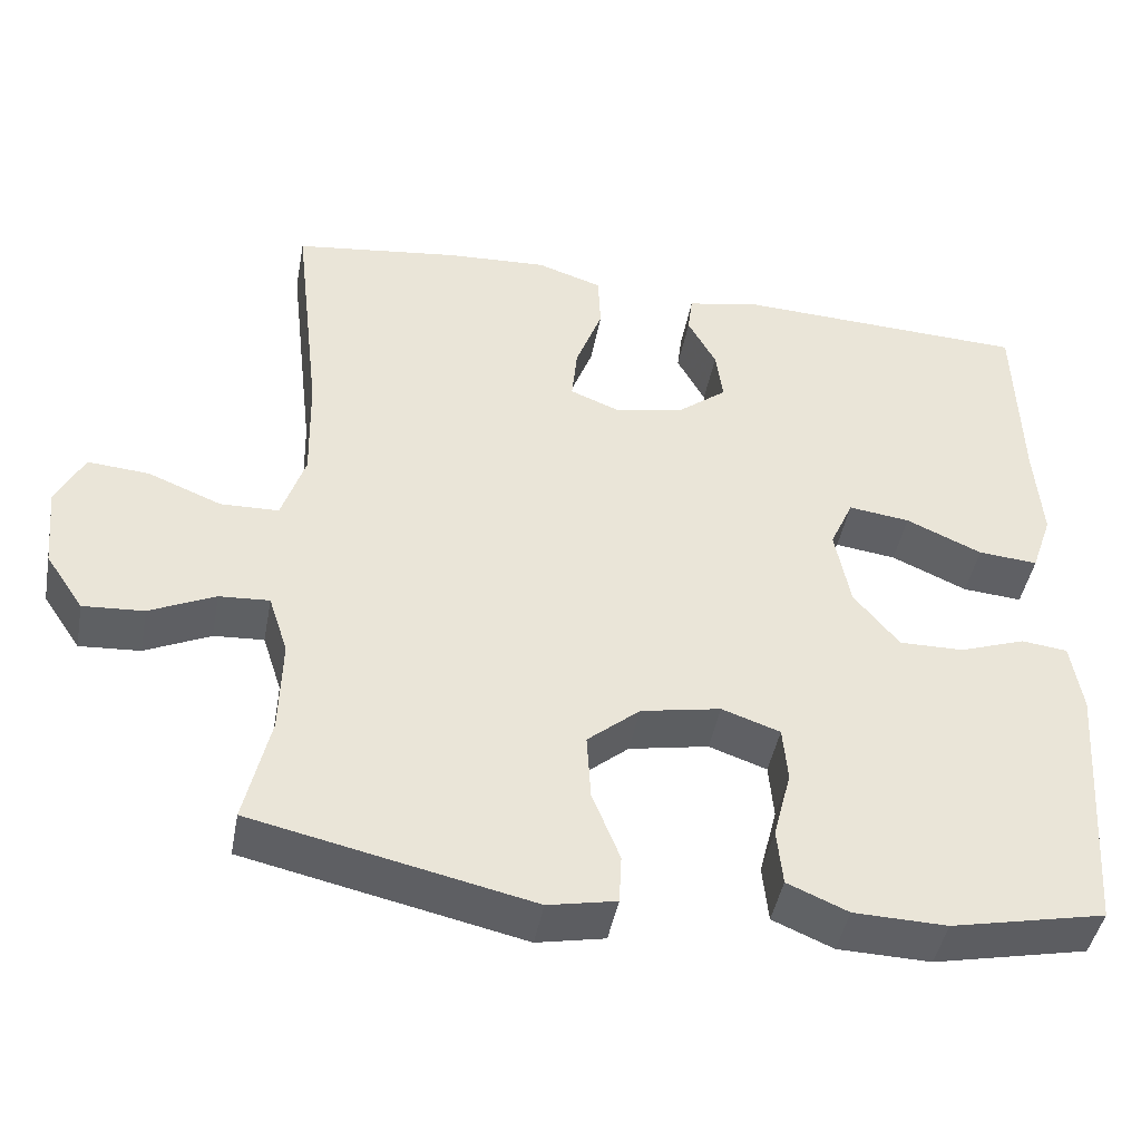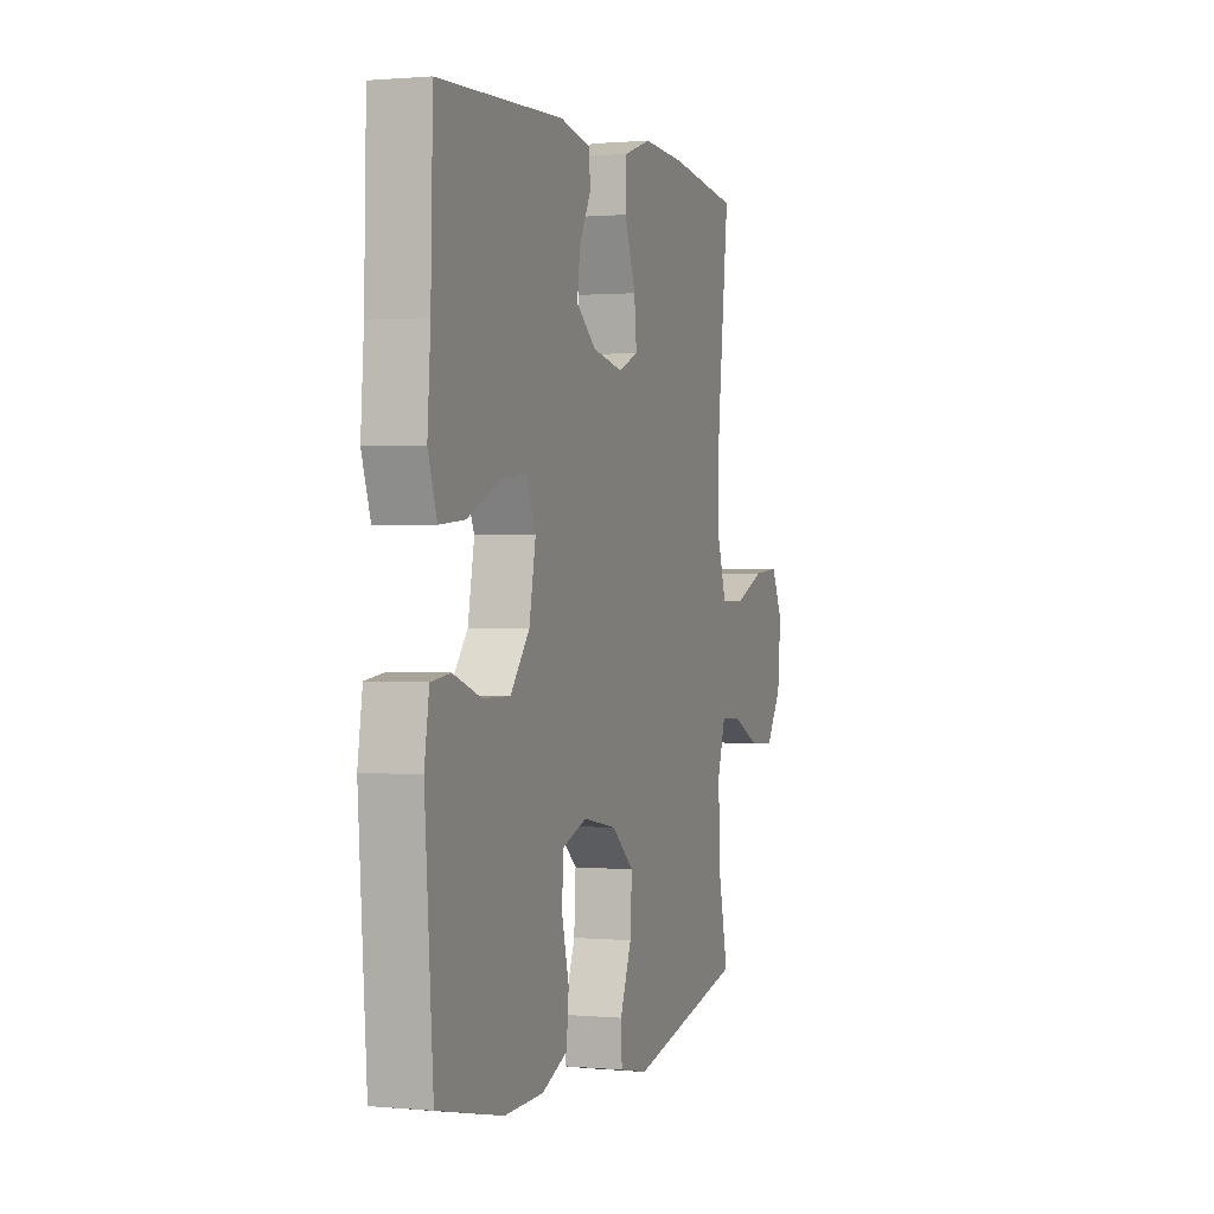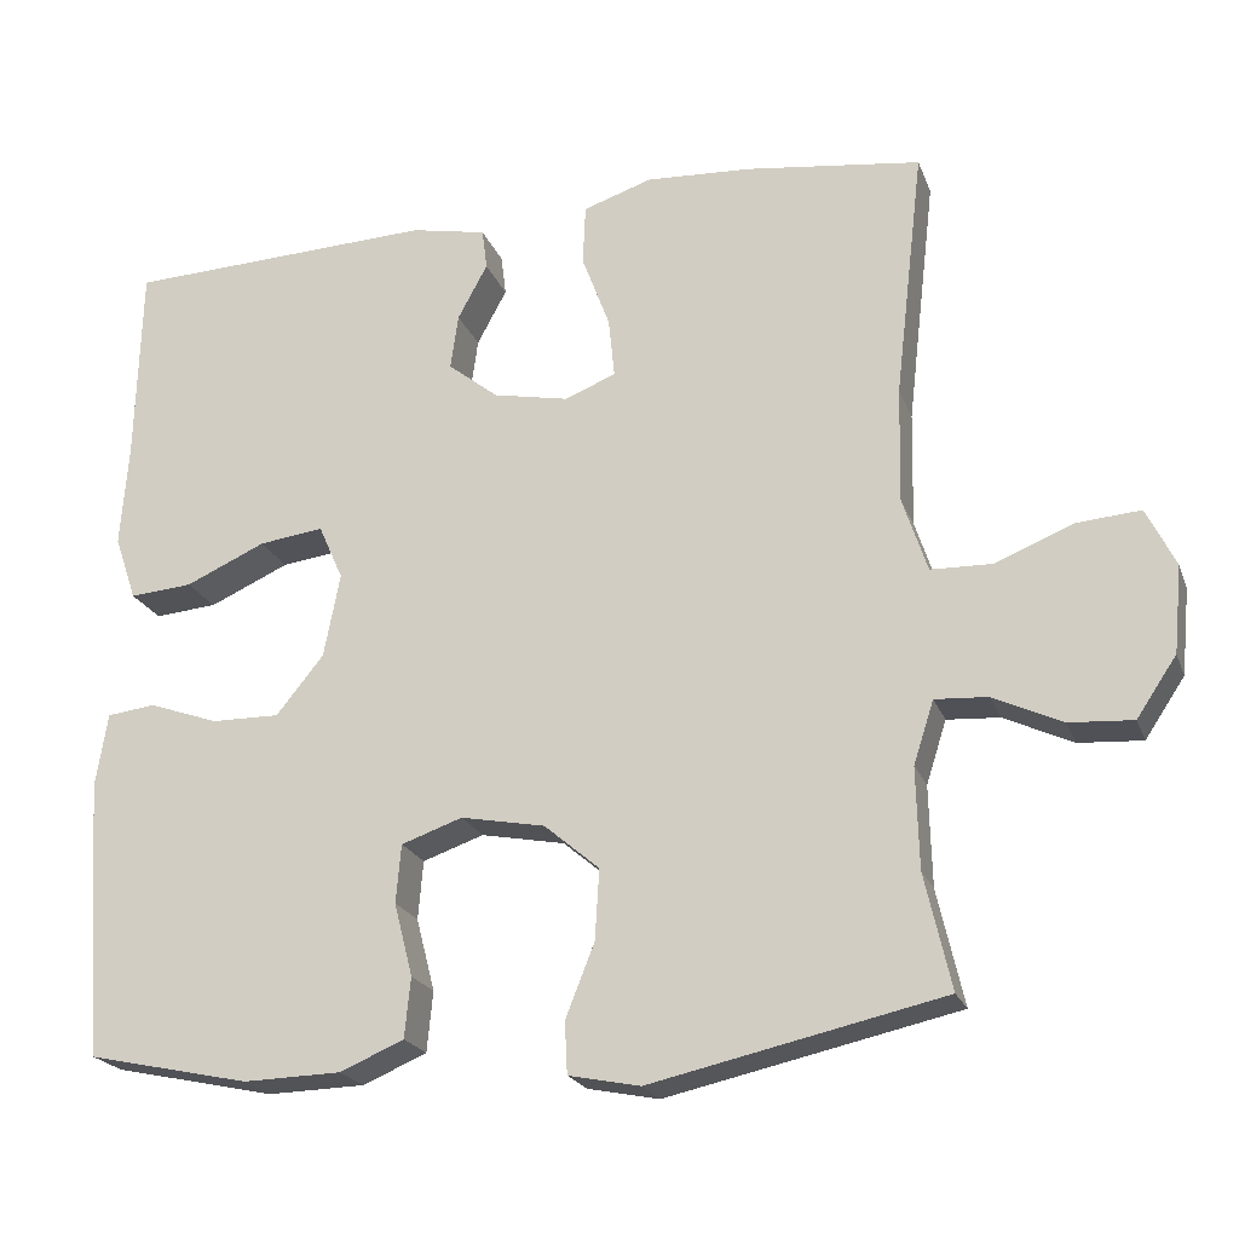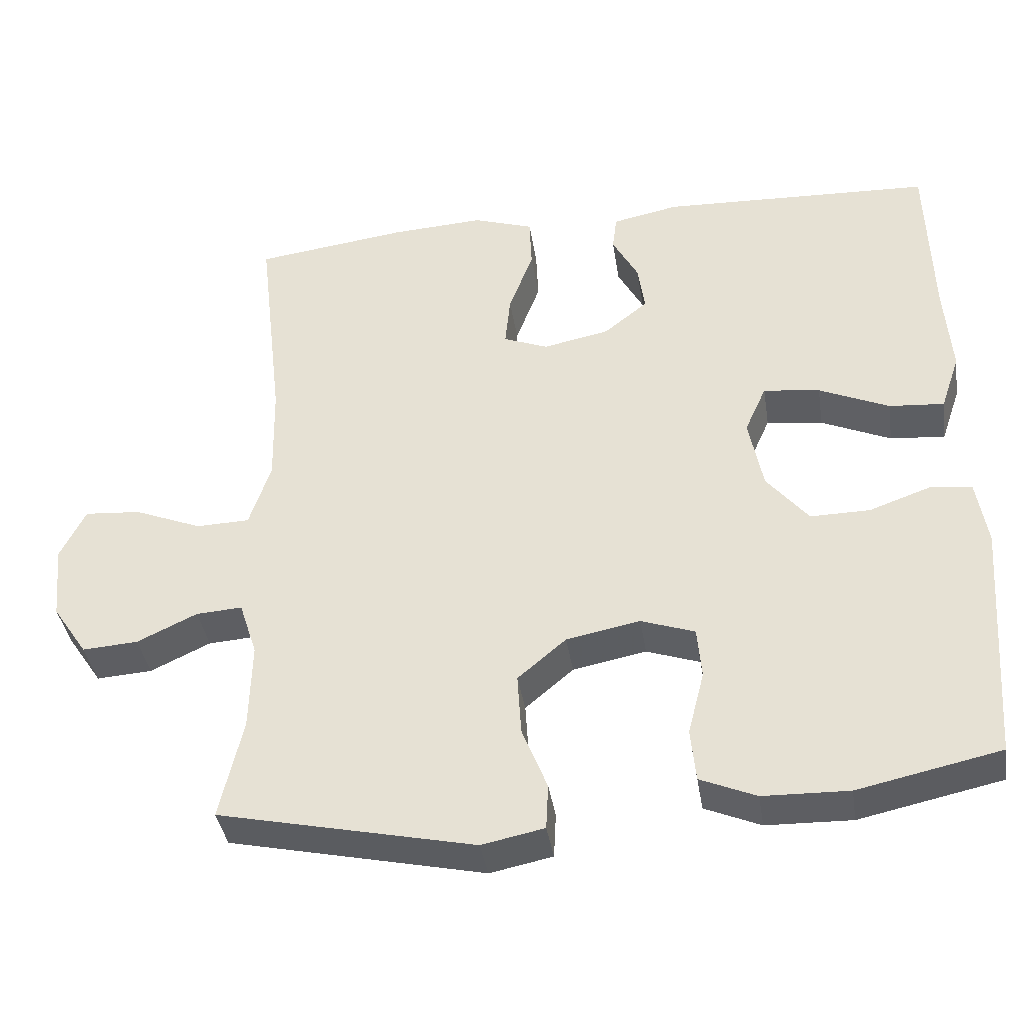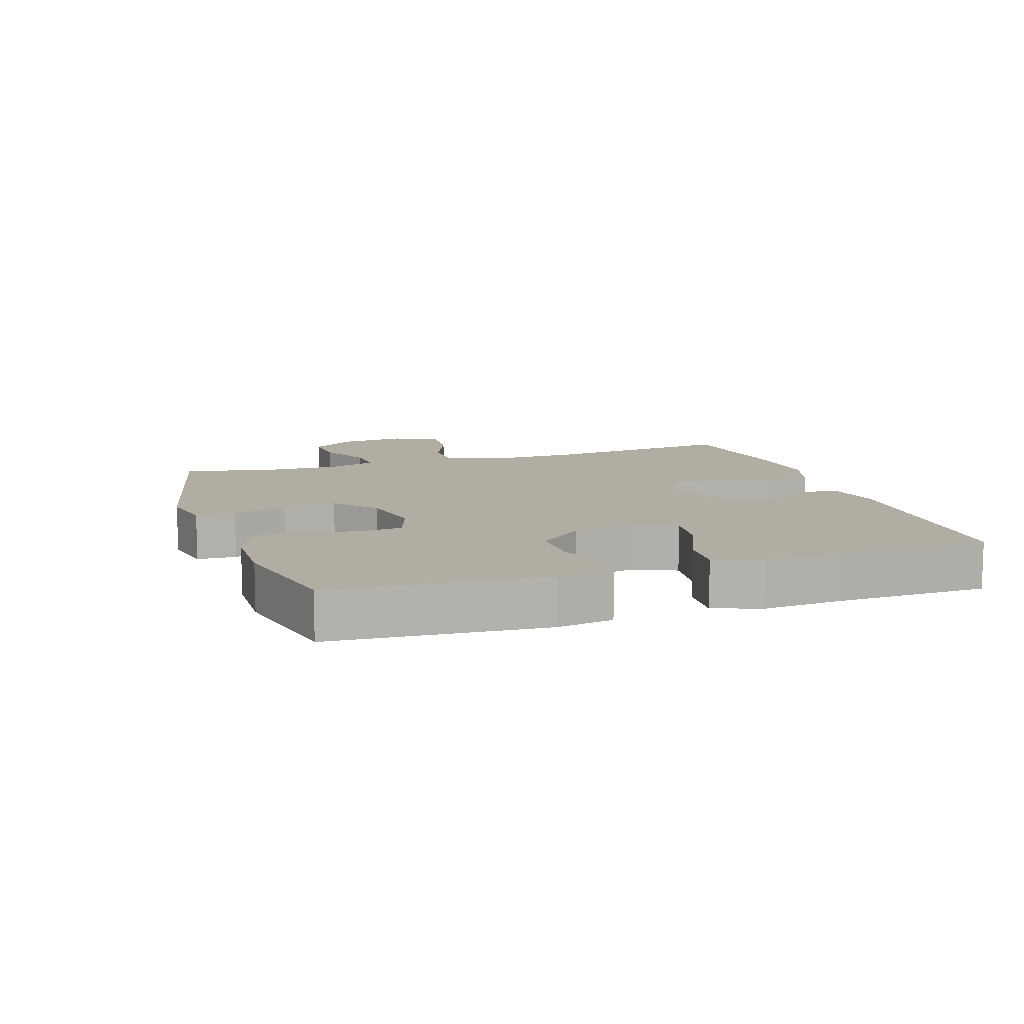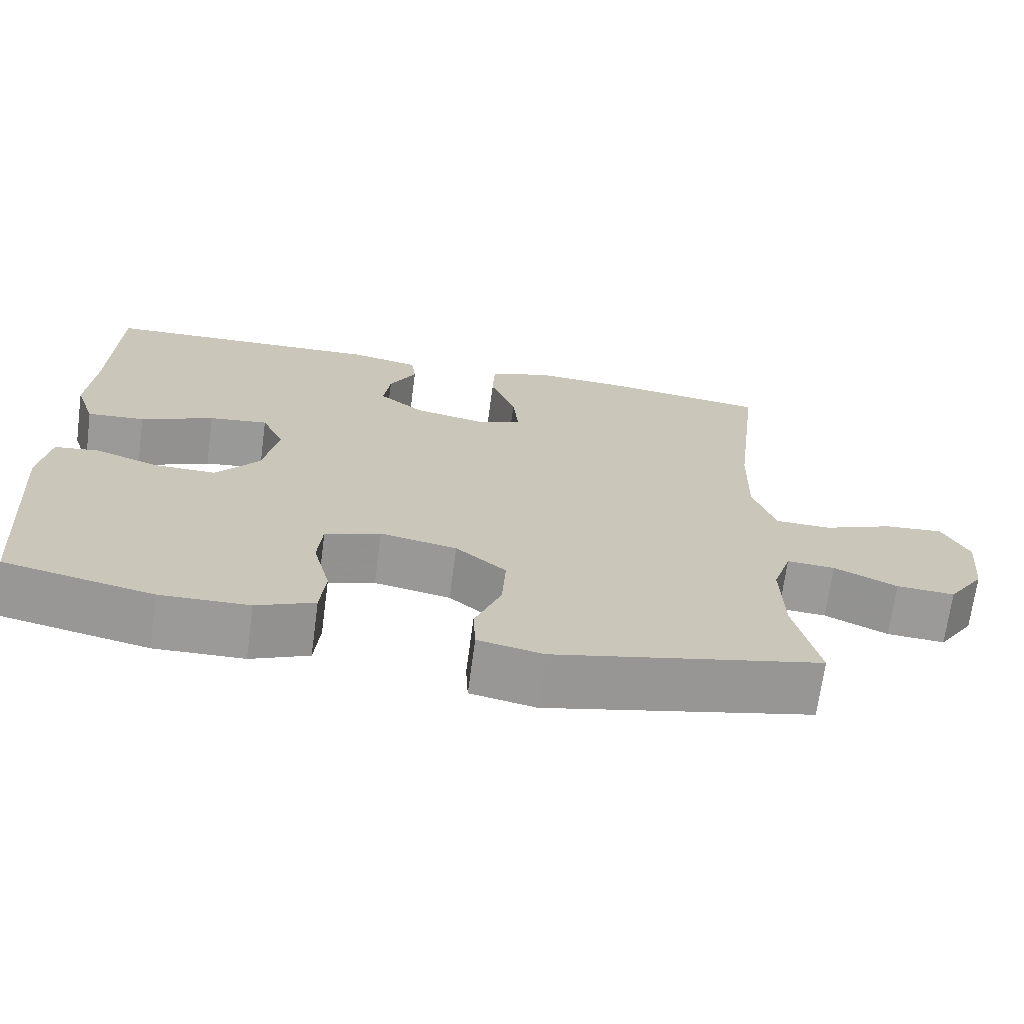
<metadata>
{"format":"obj","ext":"obj","renderer":"f3d","projection":"perspective","resolution":1024,"background":"white","views":[{"elev":-44.5,"azim":169.5,"up":"+Z"},{"elev":0.9,"azim":-71.1,"up":"+Z"},{"elev":-21.5,"azim":17.3,"up":"+Z"},{"elev":-38.8,"azim":-171.2,"up":"+Z"},{"elev":10.6,"azim":-108.4,"up":"+Y"},{"elev":-69.4,"azim":-7.6,"up":"+Z"}]}
</metadata>
<code>
v -0.5 0.07 -0.5
v -0.524 0.07 -0.172
v -0.51 0.07 -0.084
v -0.453 0.07 -0.077
v -0.371 0.07 -0.106
v -0.291 0.07 -0.107
v -0.235 0.07 -0.038
v -0.216 0.07 0.061
v -0.245 0.07 0.126
v -0.321 0.07 0.116
v -0.415 0.07 0.074
v -0.489 0.07 0.068
v -0.515 0.07 0.144
v -0.506 0.07 0.267
v -0.5 0.07 0.5
v -0.134 0.07 0.515
v -0.045 0.07 0.497
v -0.039 0.07 0.449
v -0.074 0.07 0.384
v -0.083 0.07 0.319
v -0.024 0.07 0.272
v 0.065 0.07 0.254
v 0.125 0.07 0.278
v 0.118 0.07 0.348
v 0.085 0.07 0.436
v 0.088 0.07 0.507
v 0.169 0.07 0.534
v 0.294 0.07 0.527
v 0.5 0.07 0.5
v 0.466 0.07 0.206
v 0.463 0.07 0.07
v 0.492 0.07 -0.018
v 0.564 0.07 -0.02
v 0.655 0.07 0.017
v 0.731 0.07 0.023
v 0.765 0.07 -0.046
v 0.755 0.07 -0.148
v 0.708 0.07 -0.218
v 0.633 0.07 -0.213
v 0.552 0.07 -0.175
v 0.49 0.07 -0.171
v 0.466 0.07 -0.245
v 0.469 0.07 -0.364
v 0.5 0.07 -0.5
v 0.156 0.07 -0.576
v 0.072 0.07 -0.559
v 0.069 0.07 -0.498
v 0.103 0.07 -0.412
v 0.108 0.07 -0.329
v 0.043 0.07 -0.274
v -0.056 0.07 -0.255
v -0.128 0.07 -0.28
v -0.134 0.07 -0.349
v -0.112 0.07 -0.435
v -0.119 0.07 -0.506
v -0.194 0.07 -0.538
v -0.309 0.07 -0.541
v -0.5 0 -0.5
v -0.524 0 -0.172
v -0.51 0 -0.084
v -0.453 0 -0.077
v -0.371 0 -0.106
v -0.291 0 -0.107
v -0.235 0 -0.038
v -0.216 0 0.061
v -0.245 0 0.126
v -0.321 0 0.116
v -0.415 0 0.074
v -0.489 0 0.068
v -0.515 0 0.144
v -0.506 0 0.267
v -0.5 0 0.5
v -0.134 0 0.515
v -0.045 0 0.497
v -0.039 0 0.449
v -0.074 0 0.384
v -0.083 0 0.319
v -0.024 0 0.272
v 0.065 0 0.254
v 0.125 0 0.278
v 0.118 0 0.348
v 0.085 0 0.436
v 0.088 0 0.507
v 0.169 0 0.534
v 0.294 0 0.527
v 0.5 0 0.5
v 0.466 0 0.206
v 0.463 0 0.07
v 0.492 0 -0.018
v 0.564 0 -0.02
v 0.655 0 0.017
v 0.731 0 0.023
v 0.765 0 -0.046
v 0.755 0 -0.148
v 0.708 0 -0.218
v 0.633 0 -0.213
v 0.552 0 -0.175
v 0.49 0 -0.171
v 0.466 0 -0.245
v 0.469 0 -0.364
v 0.5 0 -0.5
v 0.156 0 -0.576
v 0.072 0 -0.559
v 0.069 0 -0.498
v 0.103 0 -0.412
v 0.108 0 -0.329
v 0.043 0 -0.274
v -0.056 0 -0.255
v -0.128 0 -0.28
v -0.134 0 -0.349
v -0.112 0 -0.435
v -0.119 0 -0.506
v -0.194 0 -0.538
v -0.309 0 -0.541
f 3 4 5
f 2 3 5
f 1 2 5
f 57 1 5
f 56 57 5
f 55 56 5
f 54 55 5
f 53 54 5
f 52 53 5 6
f 51 52 6 7
f 50 51 7 8
f 49 50 8 9
f 46 47 48
f 45 46 48
f 44 45 48
f 43 44 48
f 42 43 48 49
f 41 42 49 9
f 38 39 40
f 37 38 40
f 36 37 40
f 35 36 40
f 34 35 40
f 33 34 40
f 32 33 40 41
f 31 32 41 9
f 28 29 30
f 27 28 30
f 26 27 30
f 25 26 30
f 24 25 30
f 23 24 30 31
f 22 23 31 9
f 17 18 19
f 16 17 19
f 15 16 19
f 14 15 19
f 14 19 20
f 13 14 20
f 12 13 20
f 11 12 20
f 10 11 20
f 21 22 9 10
f 10 20 21
f 62 61 60
f 62 60 59
f 62 59 58
f 62 58 114
f 62 114 113
f 62 113 112
f 62 112 111
f 62 111 110
f 63 62 110 109
f 64 63 109 108
f 65 64 108 107
f 66 65 107 106
f 105 104 103
f 105 103 102
f 105 102 101
f 105 101 100
f 106 105 100 99
f 66 106 99 98
f 97 96 95
f 97 95 94
f 97 94 93
f 97 93 92
f 97 92 91
f 97 91 90
f 98 97 90 89
f 66 98 89 88
f 87 86 85
f 87 85 84
f 87 84 83
f 87 83 82
f 87 82 81
f 88 87 81 80
f 66 88 80 79
f 76 75 74
f 76 74 73
f 76 73 72
f 76 72 71
f 77 76 71
f 77 71 70
f 77 70 69
f 77 69 68
f 77 68 67
f 67 66 79 78
f 78 77 67
f 1 58 59 2
f 2 59 60 3
f 3 60 61 4
f 4 61 62 5
f 5 62 63 6
f 6 63 64 7
f 7 64 65 8
f 8 65 66 9
f 9 66 67 10
f 10 67 68 11
f 11 68 69 12
f 12 69 70 13
f 13 70 71 14
f 14 71 72 15
f 15 72 73 16
f 16 73 74 17
f 17 74 75 18
f 18 75 76 19
f 19 76 77 20
f 20 77 78 21
f 21 78 79 22
f 22 79 80 23
f 23 80 81 24
f 24 81 82 25
f 25 82 83 26
f 26 83 84 27
f 27 84 85 28
f 28 85 86 29
f 29 86 87 30
f 30 87 88 31
f 31 88 89 32
f 32 89 90 33
f 33 90 91 34
f 34 91 92 35
f 35 92 93 36
f 36 93 94 37
f 37 94 95 38
f 38 95 96 39
f 39 96 97 40
f 40 97 98 41
f 41 98 99 42
f 42 99 100 43
f 43 100 101 44
f 44 101 102 45
f 45 102 103 46
f 46 103 104 47
f 47 104 105 48
f 48 105 106 49
f 49 106 107 50
f 50 107 108 51
f 51 108 109 52
f 52 109 110 53
f 53 110 111 54
f 54 111 112 55
f 55 112 113 56
f 56 113 114 57
f 57 114 58 1

</code>
